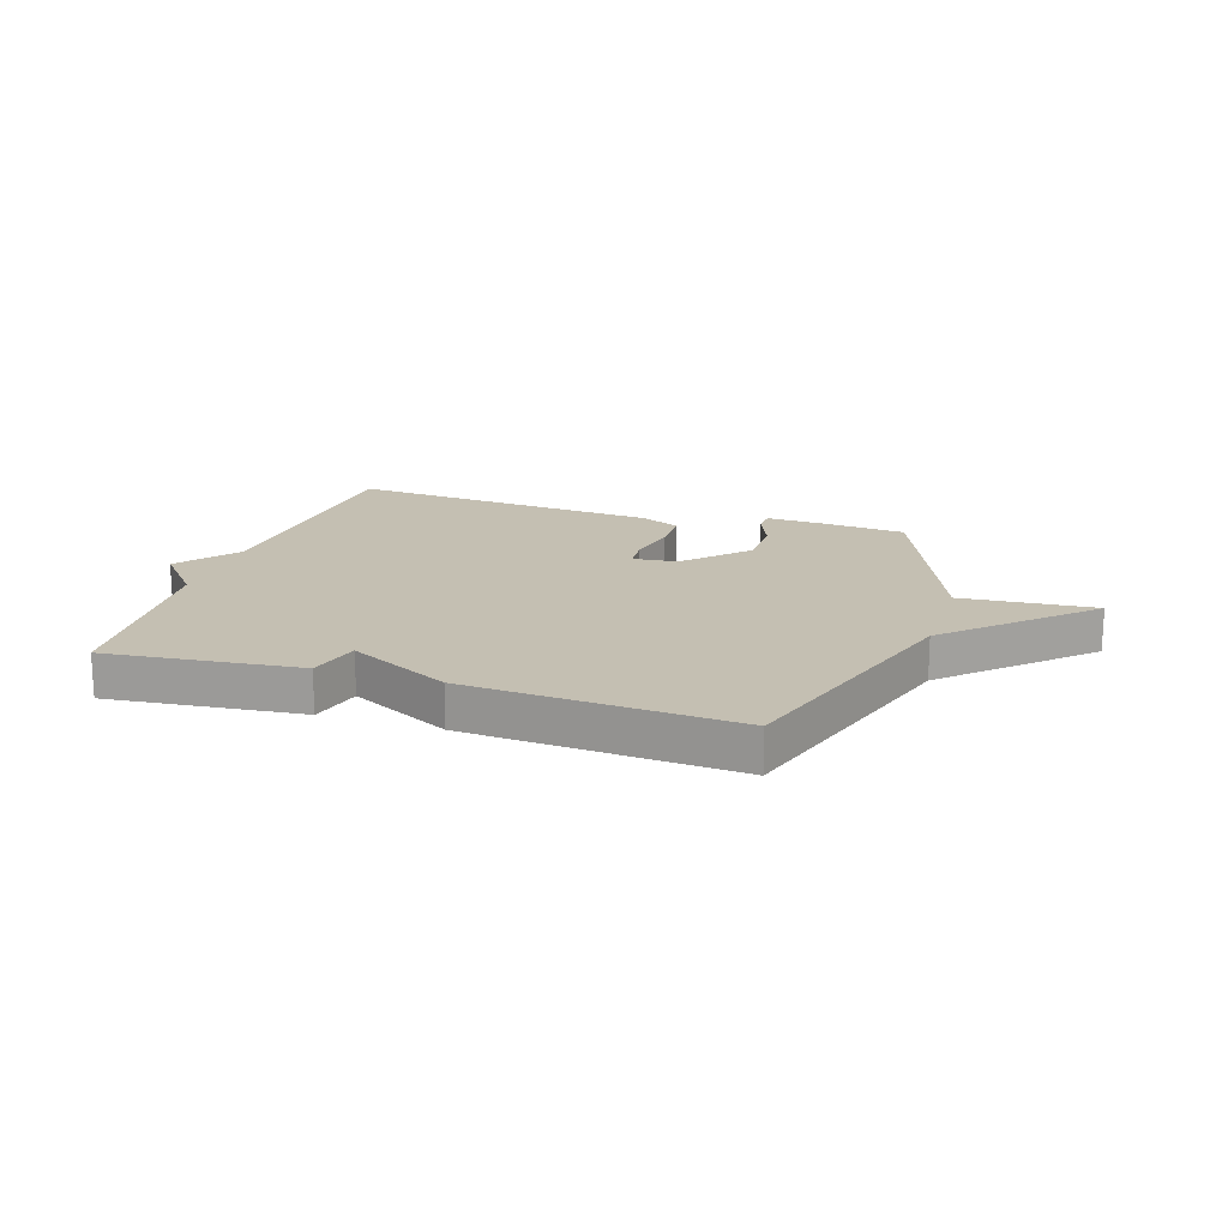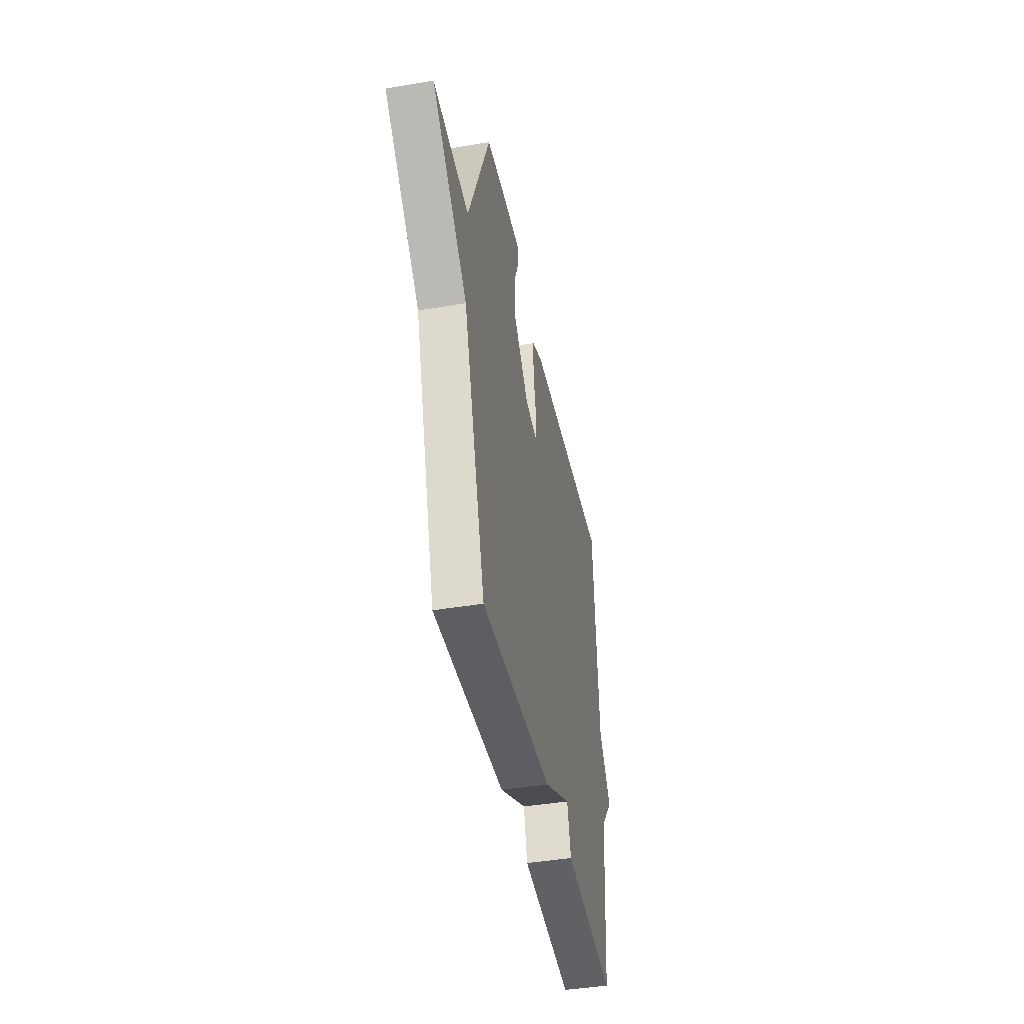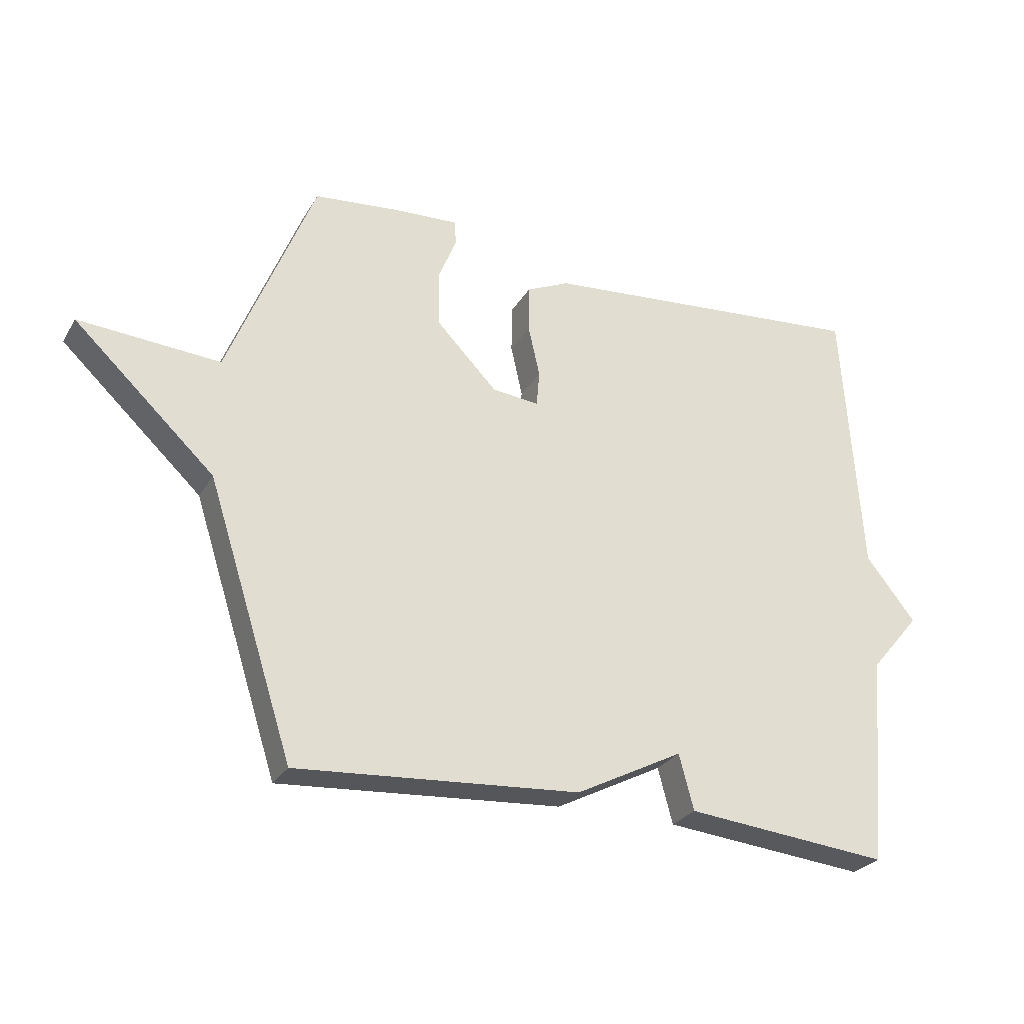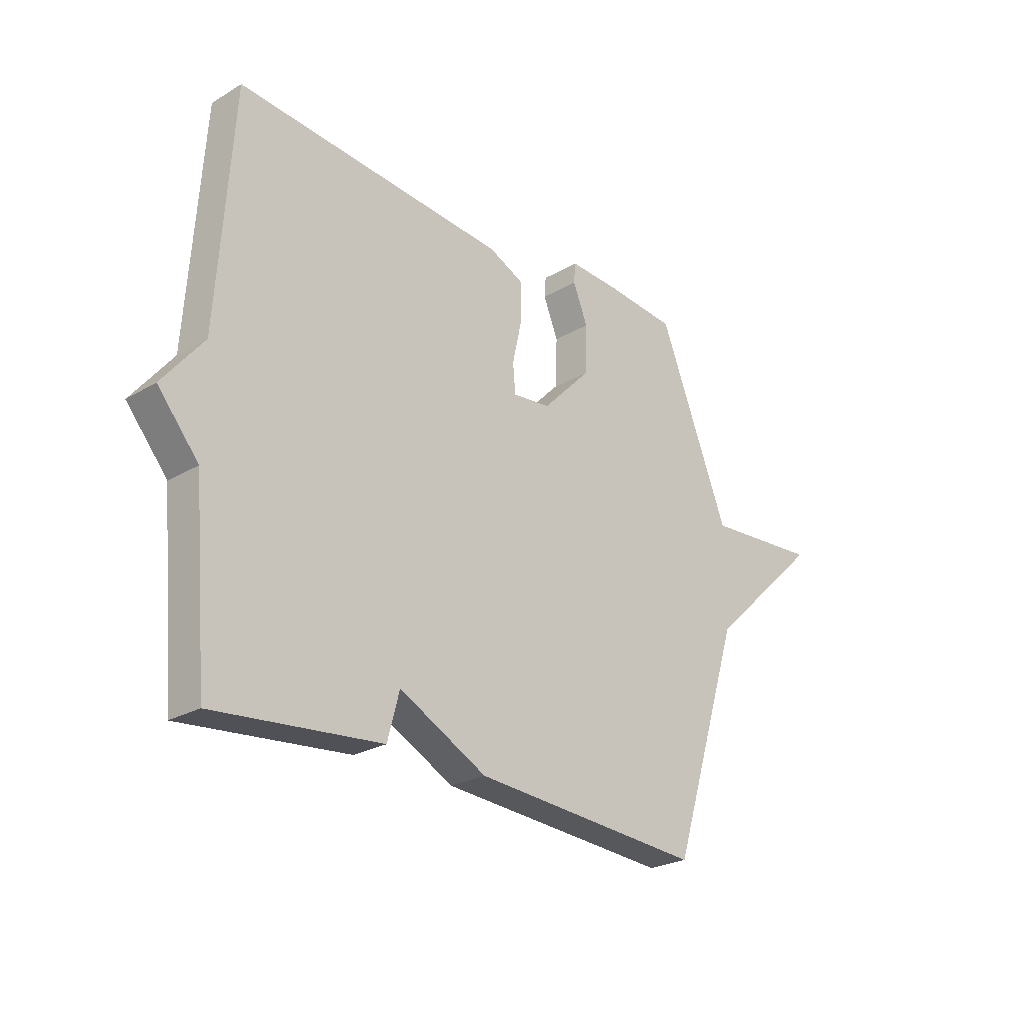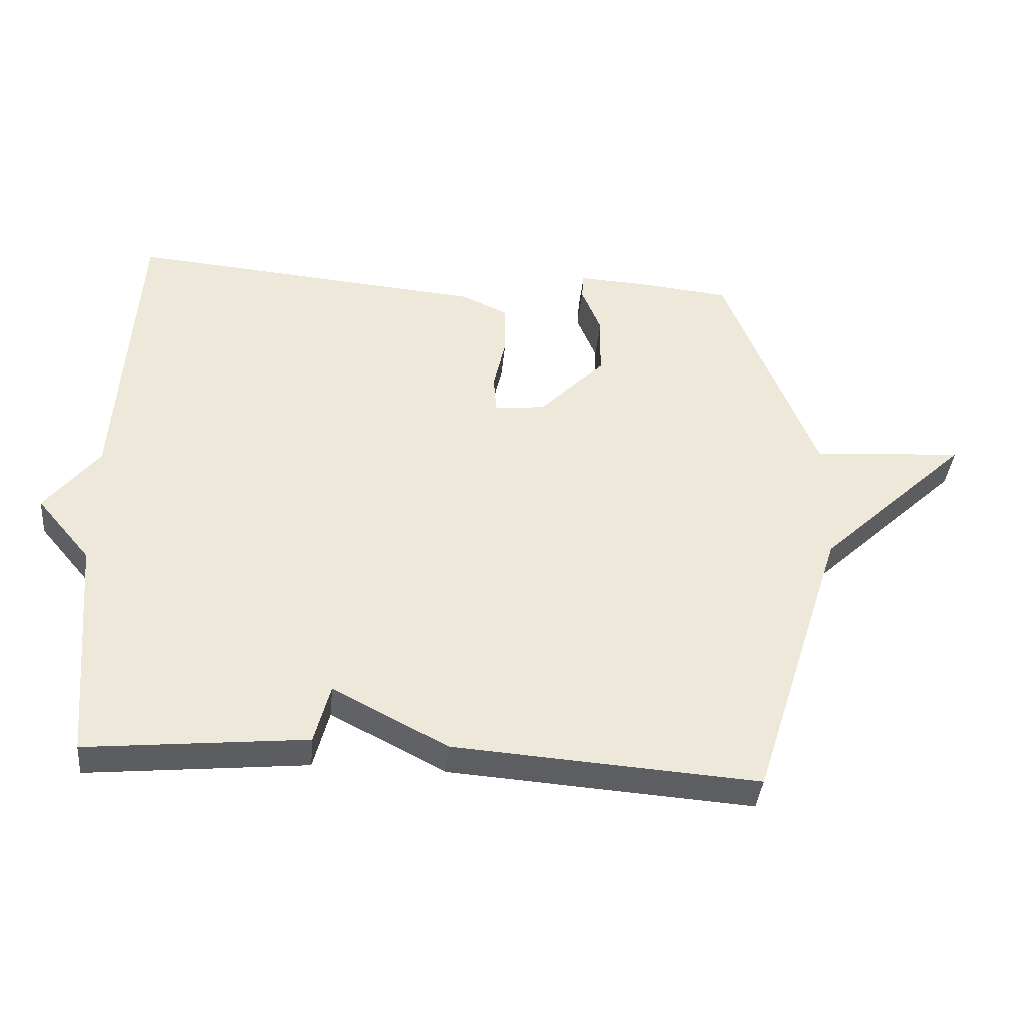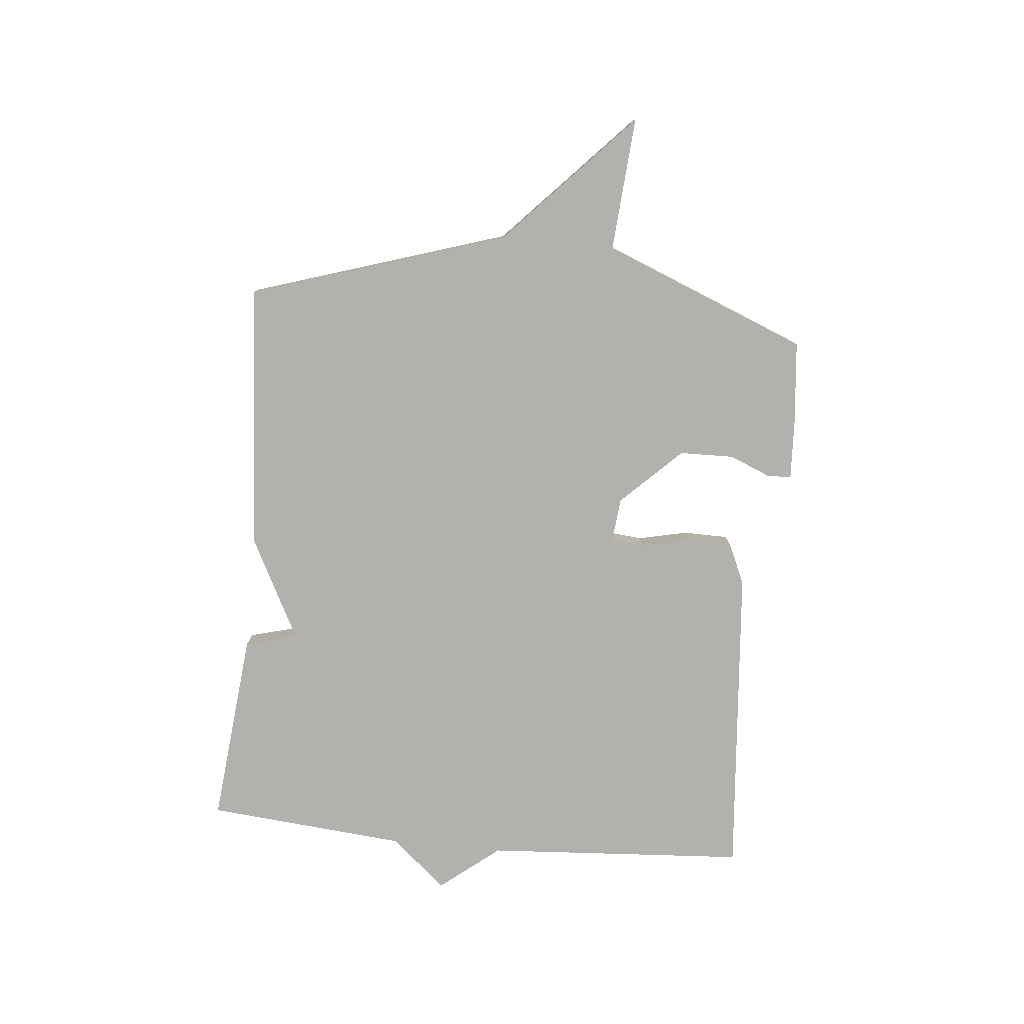
<metadata>
{"format":"obj","ext":"obj","renderer":"f3d","projection":"perspective","resolution":1024,"background":"white","views":[{"elev":17.6,"azim":-162.4,"up":"+Y"},{"elev":-42.9,"azim":-78.7,"up":"+Z"},{"elev":-27.4,"azim":-24.6,"up":"+Z"},{"elev":-25.0,"azim":133.6,"up":"+Z"},{"elev":-38.8,"azim":174.6,"up":"+Z"},{"elev":-79.2,"azim":-95.5,"up":"+Y"}]}
</metadata>
<code>
v 0.5 0.07 -0.5
v 0.165 0.07 -0.467
v 0.141 0.07 -0.376
v -0.035 0.07 -0.467
v -0.5 0.07 -0.5
v -0.642 0.07 -0.056
v -0.874 0.07 0.161
v -0.642 0.07 0.144
v -0.5 0.07 0.5
v -0.356 0.07 0.514
v -0.254 0.07 0.519
v -0.251 0.07 0.479
v -0.281 0.07 0.406
v -0.279 0.07 0.312
v -0.179 0.07 0.209
v -0.102 0.07 0.201
v -0.097 0.07 0.259
v -0.116 0.07 0.344
v -0.115 0.07 0.422
v -0.045 0.07 0.454
v 0.5 0.07 0.5
v 0.53 0.07 0.046
v 0.612 0.07 -0.057
v 0.53 0.07 -0.154
v 0.5 0 -0.5
v 0.165 0 -0.467
v 0.141 0 -0.376
v -0.035 0 -0.467
v -0.5 0 -0.5
v -0.642 0 -0.056
v -0.874 0 0.161
v -0.642 0 0.144
v -0.5 0 0.5
v -0.356 0 0.514
v -0.254 0 0.519
v -0.251 0 0.479
v -0.281 0 0.406
v -0.279 0 0.312
v -0.179 0 0.209
v -0.102 0 0.201
v -0.097 0 0.259
v -0.116 0 0.344
v -0.115 0 0.422
v -0.045 0 0.454
v 0.5 0 0.5
v 0.53 0 0.046
v 0.612 0 -0.057
v 0.53 0 -0.154
f 22 23 24
f 22 24 1
f 21 22 1
f 20 21 1
f 19 20 1
f 18 19 1
f 17 18 1
f 16 17 1
f 15 16 1
f 14 15 1
f 11 12 13
f 10 11 13
f 9 10 13
f 8 9 13
f 8 13 14
f 6 7 8
f 6 8 14
f 5 6 14
f 4 5 14
f 3 4 14
f 1 2 3
f 1 3 14
f 48 47 46
f 25 48 46
f 25 46 45
f 25 45 44
f 25 44 43
f 25 43 42
f 25 42 41
f 25 41 40
f 25 40 39
f 25 39 38
f 37 36 35
f 37 35 34
f 37 34 33
f 37 33 32
f 38 37 32
f 32 31 30
f 38 32 30
f 38 30 29
f 38 29 28
f 38 28 27
f 27 26 25
f 38 27 25
f 1 25 26 2
f 2 26 27 3
f 3 27 28 4
f 4 28 29 5
f 5 29 30 6
f 6 30 31 7
f 7 31 32 8
f 8 32 33 9
f 9 33 34 10
f 10 34 35 11
f 11 35 36 12
f 12 36 37 13
f 13 37 38 14
f 14 38 39 15
f 15 39 40 16
f 16 40 41 17
f 17 41 42 18
f 18 42 43 19
f 19 43 44 20
f 20 44 45 21
f 21 45 46 22
f 22 46 47 23
f 23 47 48 24
f 24 48 25 1

</code>
